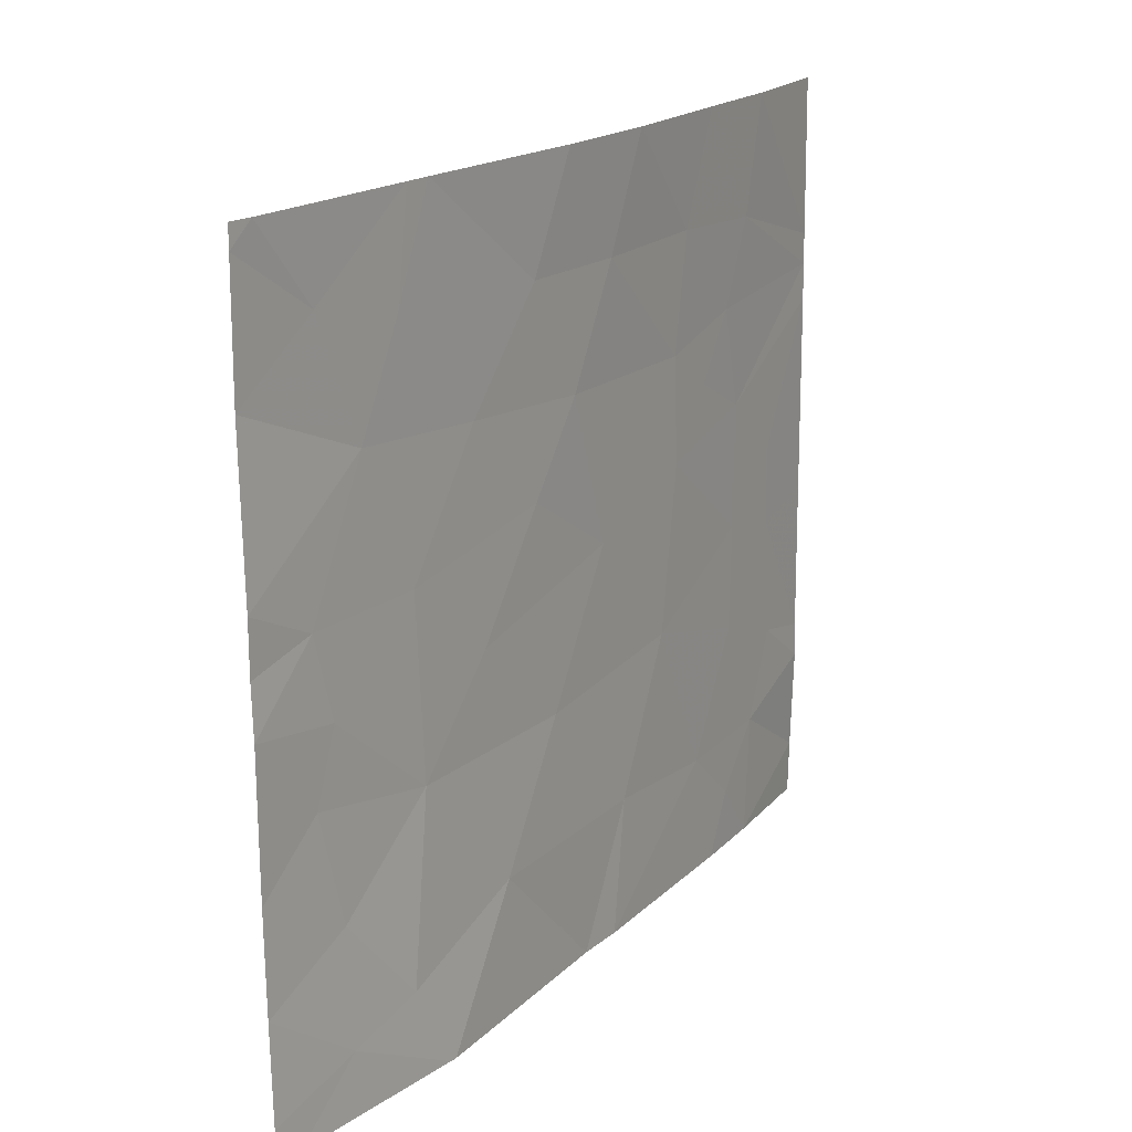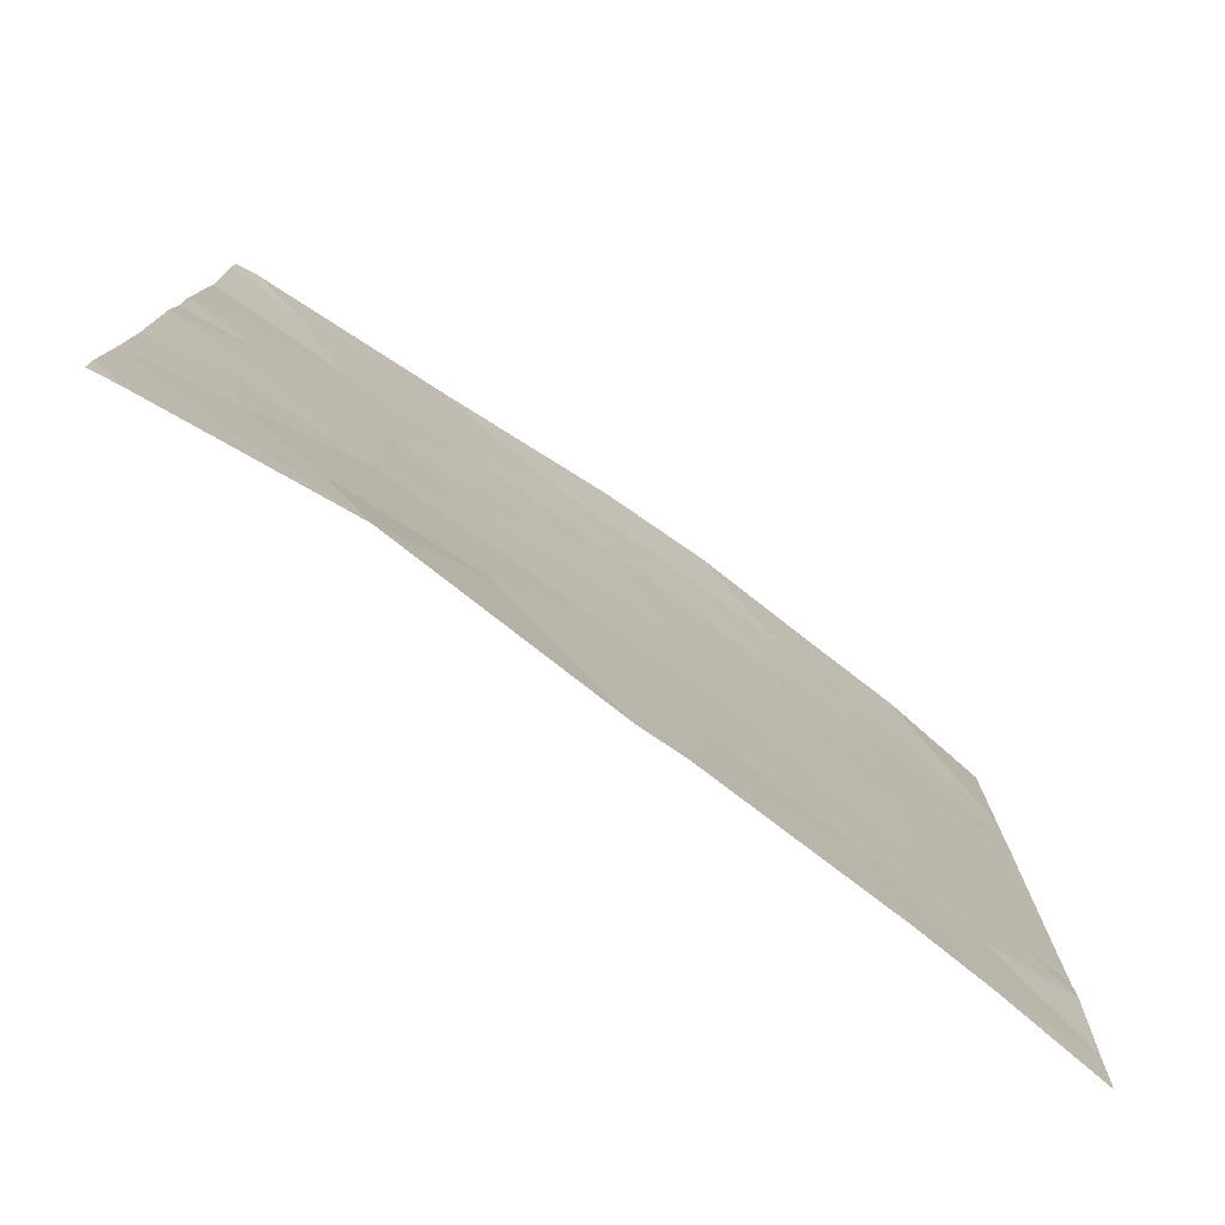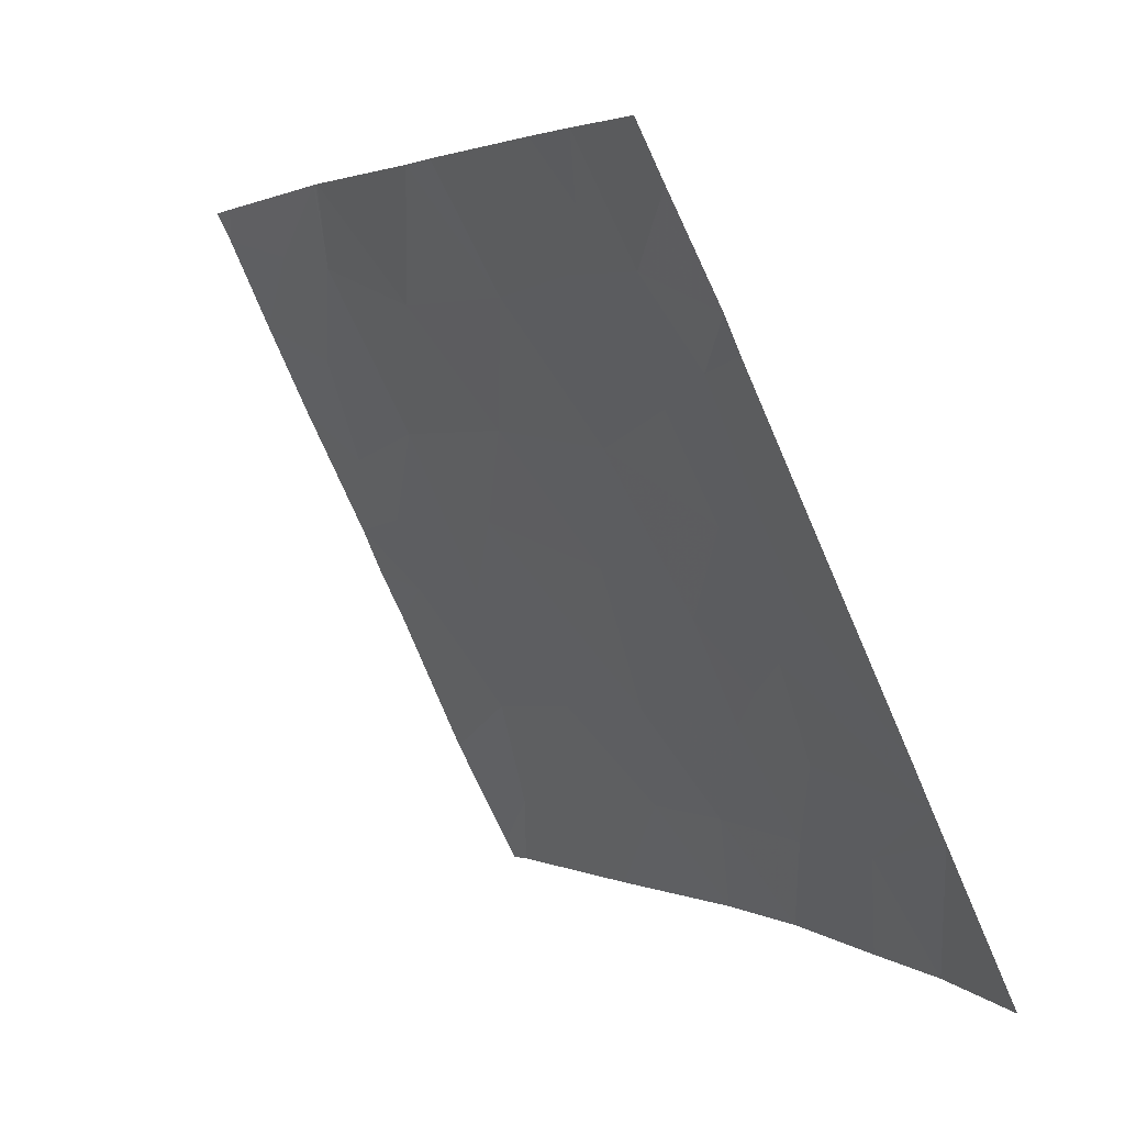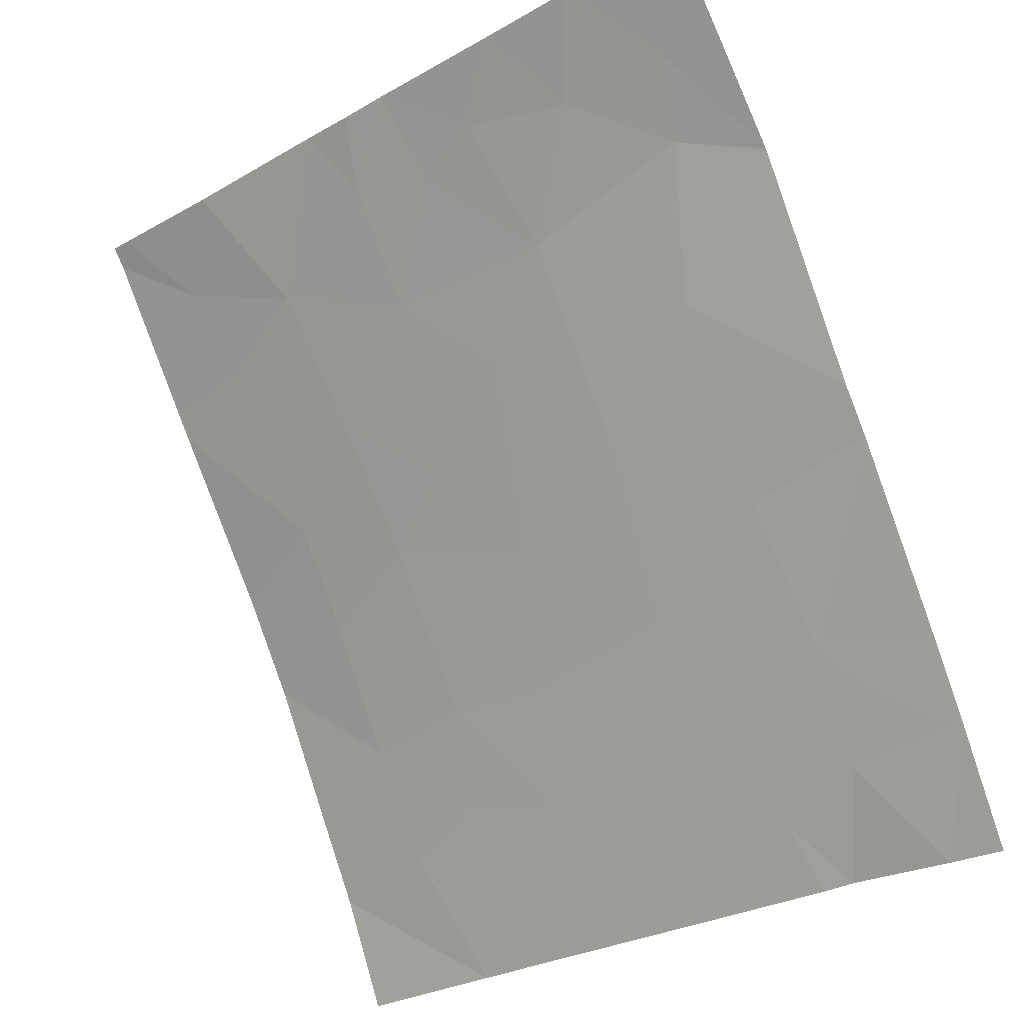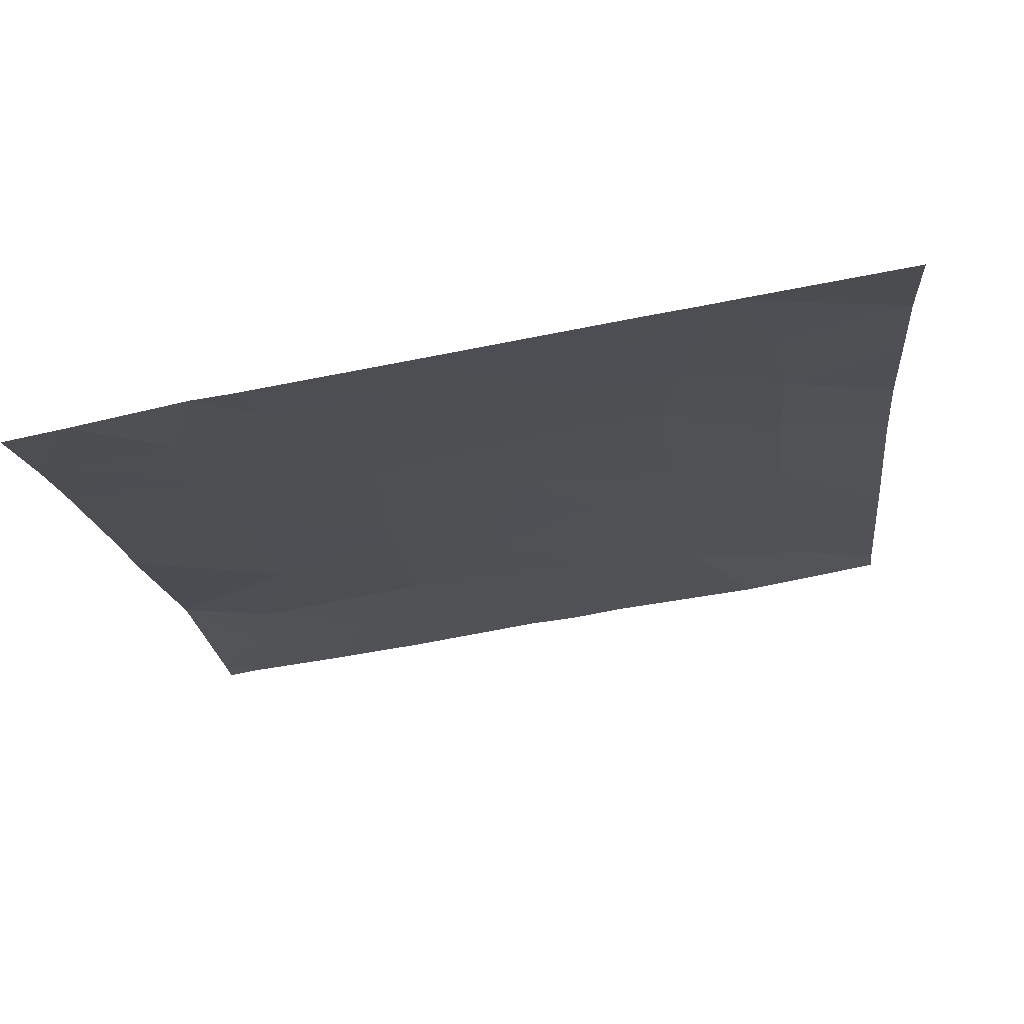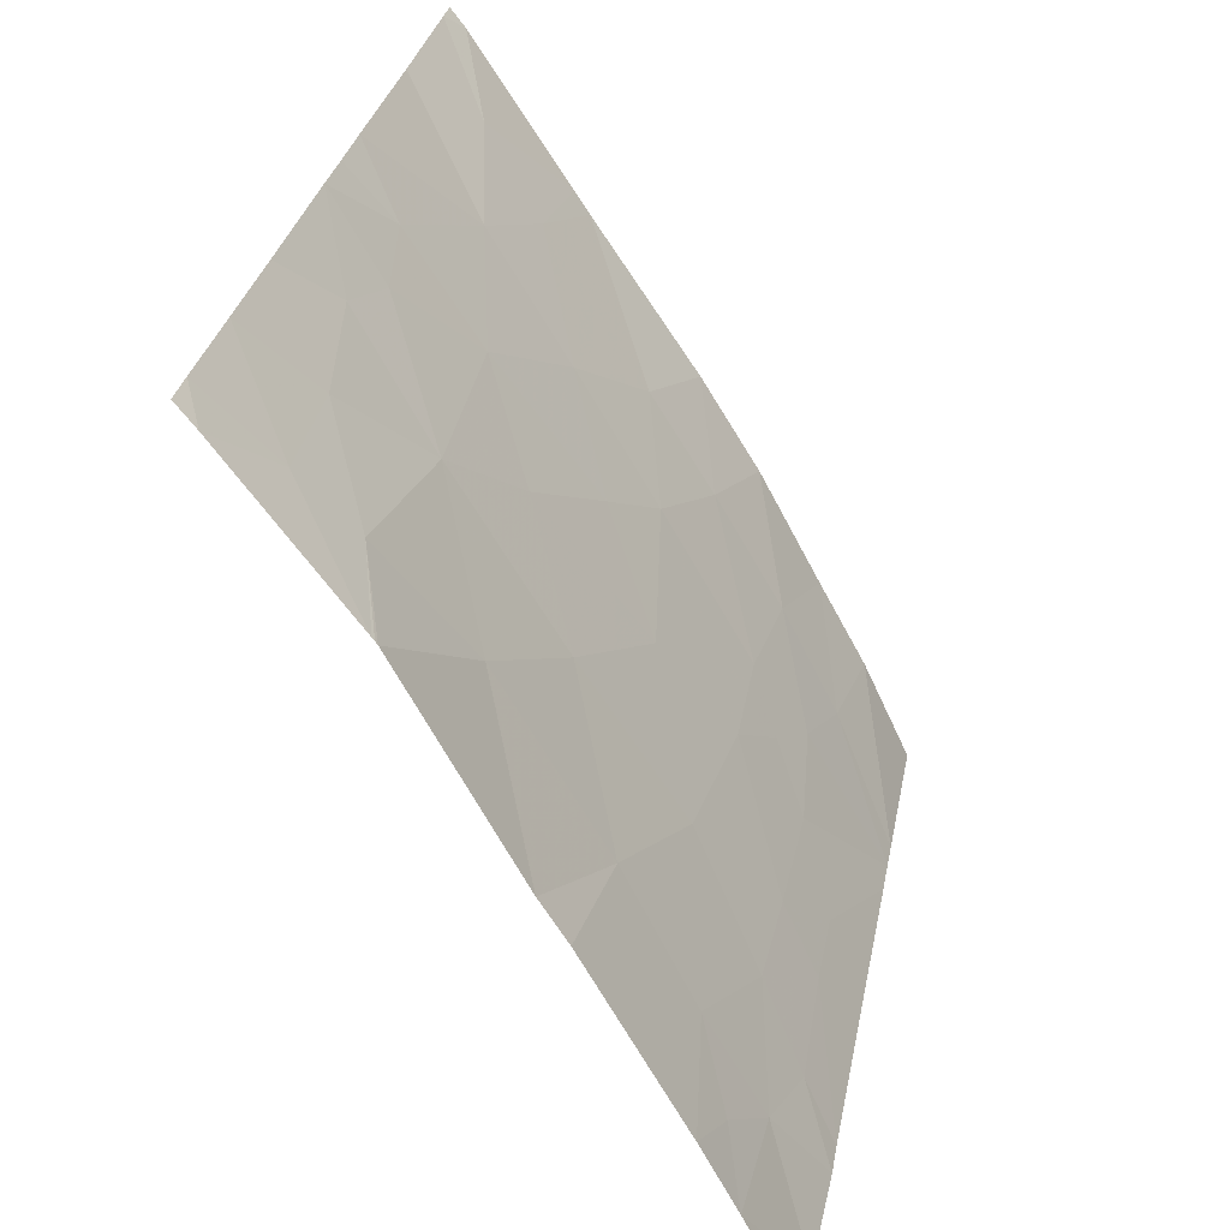
<metadata>
{"format":"obj","ext":"obj","renderer":"f3d","projection":"perspective","resolution":1024,"background":"white","views":[{"elev":18.9,"azim":-177.6,"up":"+Z"},{"elev":-76.3,"azim":-156.2,"up":"+Z"},{"elev":-74.0,"azim":-156.2,"up":"+Y"},{"elev":-27.7,"azim":130.7,"up":"+Y"},{"elev":-77.0,"azim":-78.9,"up":"+Y"},{"elev":33.0,"azim":-168.6,"up":"+Y"}]}
</metadata>
<code>
v -47.17 35.26 21.07
v -46.95 35.59 21.14
v -47.06 35.43 20.67
v -48.4 33.2 19.73
v -48.53 32.94 19.81
v -48.39 33.2 20.04
v -48.54 32.95 19.08
v -48.35 33.3 18.92
v -48.53 32.93 18.67
v -47.73 34.45 18.46
v -47.31 35.24 18.46
v -47.47 34.88 18.96
v -47.8 34.28 21.03
v -47.9 34.14 21.46
v -48.06 33.82 21.03
v -47.83 34.29 18.46
v -47.86 34.2 18.96
v -48.25 33.49 18.69
v -48.33 33.34 18.46
v -47.68 34.46 20.59
v -47.56 34.67 21.03
v -47.56 34.66 20.26
v -47.37 34.95 20.63
v -48.25 33.48 19.38
v -48.26 33.46 19.8
v -48.41 33.17 19.26
v -47.99 33.94 19.53
v -48.03 33.85 20.17
v -48.26 33.44 20.28
v -47.2 35.22 21.46
v -47.26 35.13 21.46
v -46.98 35.6 19.83
v -46.78 35.9 19.88
v -46.93 35.66 20.15
v -47.3 35.25 18.46
v -47.19 35.37 18.78
v -48.54 32.95 19.21
v -48.2 33.61 18.46
v -48.13 33.71 18.91
v -47.22 35.23 19.46
v -47 35.6 19.13
v -48.53 32.93 18.46
v -48.52 32.92 21.46
v -48.33 33.33 21.46
v -48.53 32.93 20.85
v -46.76 35.87 21.37
v -46.82 35.8 21.46
v -47.78 34.3 20
v -48.53 32.93 20.73
v -48.53 32.93 20.58
v -48.21 33.53 20.68
v -47.62 34.58 19.46
v -46.78 35.9 19.34
v -46.93 35.68 19.56
v -48.02 33.87 20.58
v -48.13 33.67 20.43
v -46.77 35.89 20.28
v -46.76 35.86 20.89
v -47.67 34.52 21.46
v -47.4 34.93 19.83
v -47.2 35.24 20.15
v -48.14 33.68 21.46
v -48.28 33.4 21
v -46.79 35.91 18.96
v -47.02 35.62 18.69
v -46.79 35.93 18.46
v -46.86 35.84 18.46
v -46.8 35.93 18.58
v -46.76 35.87 21.46
v -47.29 35.26 18.46
v -46.77 35.89 20.08
f 3 2 1
f 6 5 4
f 9 8 7
f 12 10 11
f 15 13 14
f 17 16 10
f 8 19 18
f 13 20 21
f 23 20 22
f 4 24 25
f 4 26 24
f 28 25 27
f 28 29 25
f 1 30 31
f 34 32 33
f 6 4 25
f 36 11 35
f 3 1 23
f 4 5 37
f 37 26 4
f 39 38 16
f 16 17 39
f 36 41 40
f 9 42 19
f 19 8 9
f 45 44 43
f 2 46 47
f 48 22 20
f 38 18 19
f 29 49 50
f 29 51 49
f 17 52 27
f 54 53 33
f 51 55 15
f 1 31 21
f 21 23 1
f 28 48 20
f 20 55 28
f 39 8 18
f 56 28 55
f 3 57 58
f 3 34 57
f 21 31 59
f 6 29 50
f 61 22 60
f 61 23 22
f 55 20 13
f 13 15 55
f 56 55 51
f 63 62 44
f 63 15 62
f 63 44 45
f 2 58 46
f 2 3 58
f 41 65 64
f 41 36 65
f 26 8 24
f 61 60 40
f 13 59 14
f 13 21 59
f 15 14 62
f 32 54 33
f 32 40 54
f 6 50 5
f 63 45 49
f 49 51 63
f 41 64 53
f 29 56 51
f 27 25 24
f 40 52 12
f 28 27 48
f 17 10 12
f 12 52 17
f 15 63 51
f 39 24 8
f 39 27 24
f 39 18 38
f 39 17 27
f 68 67 66
f 69 47 46
f 64 65 68
f 65 70 67
f 67 68 65
f 34 71 57
f 36 70 65
f 23 21 20
f 26 37 7
f 34 33 71
f 26 7 8
f 48 60 22
f 48 52 60
f 36 35 70
f 2 47 30
f 30 1 2
f 34 3 61
f 3 23 61
f 27 52 48
f 36 12 11
f 36 40 12
f 41 53 54
f 54 40 41
f 29 28 56
f 61 40 32
f 32 34 61
f 40 60 52
f 6 25 29

</code>
